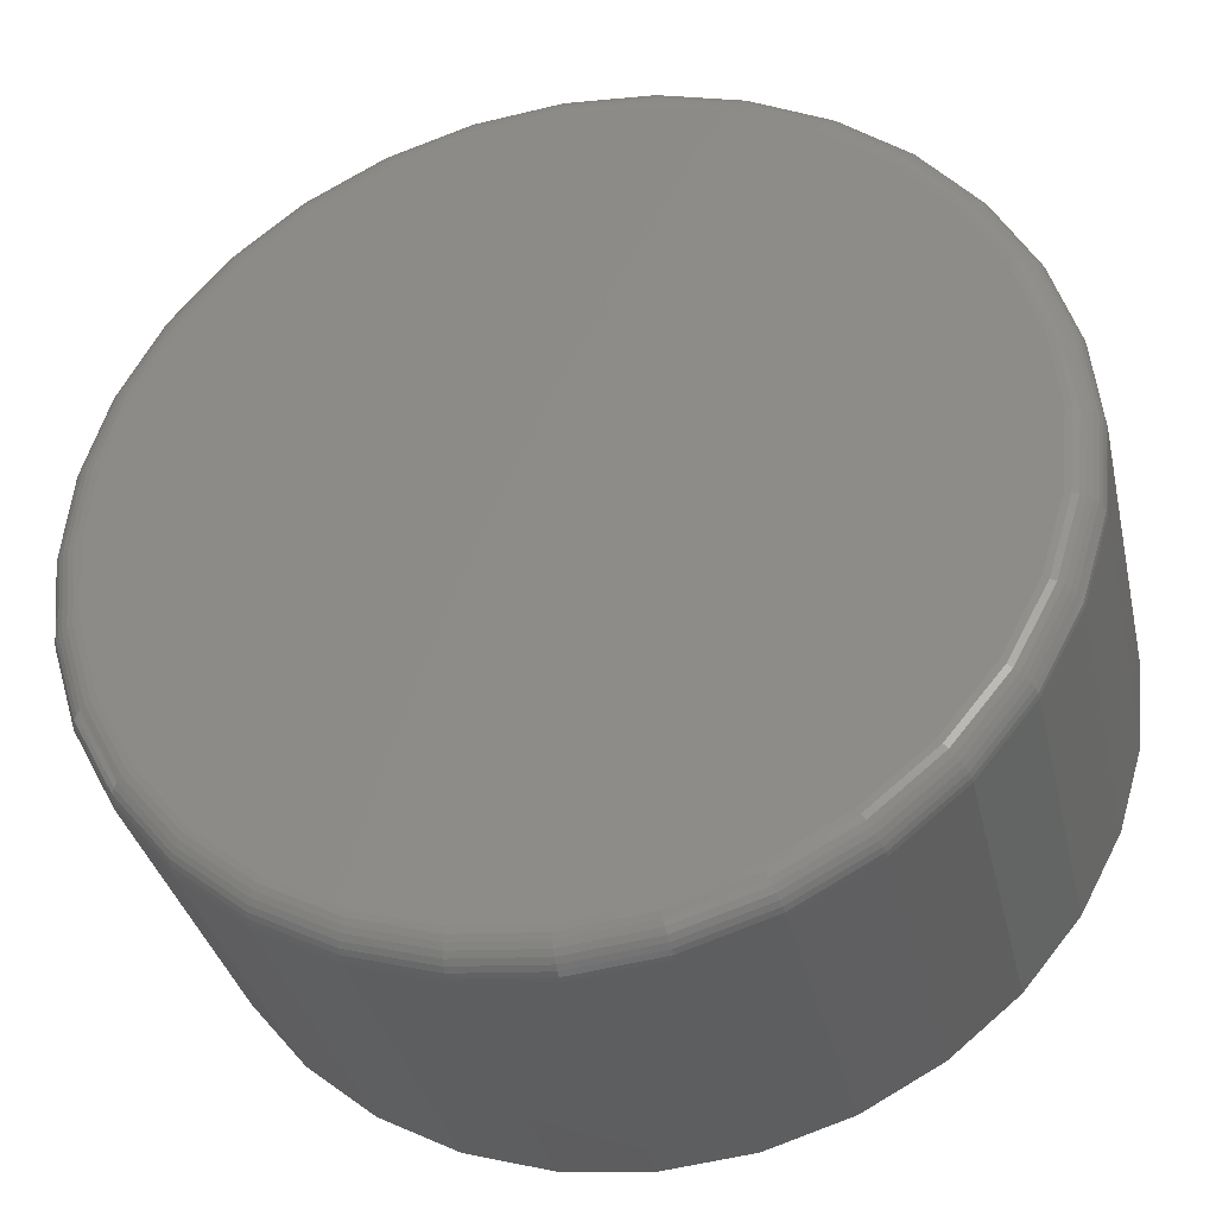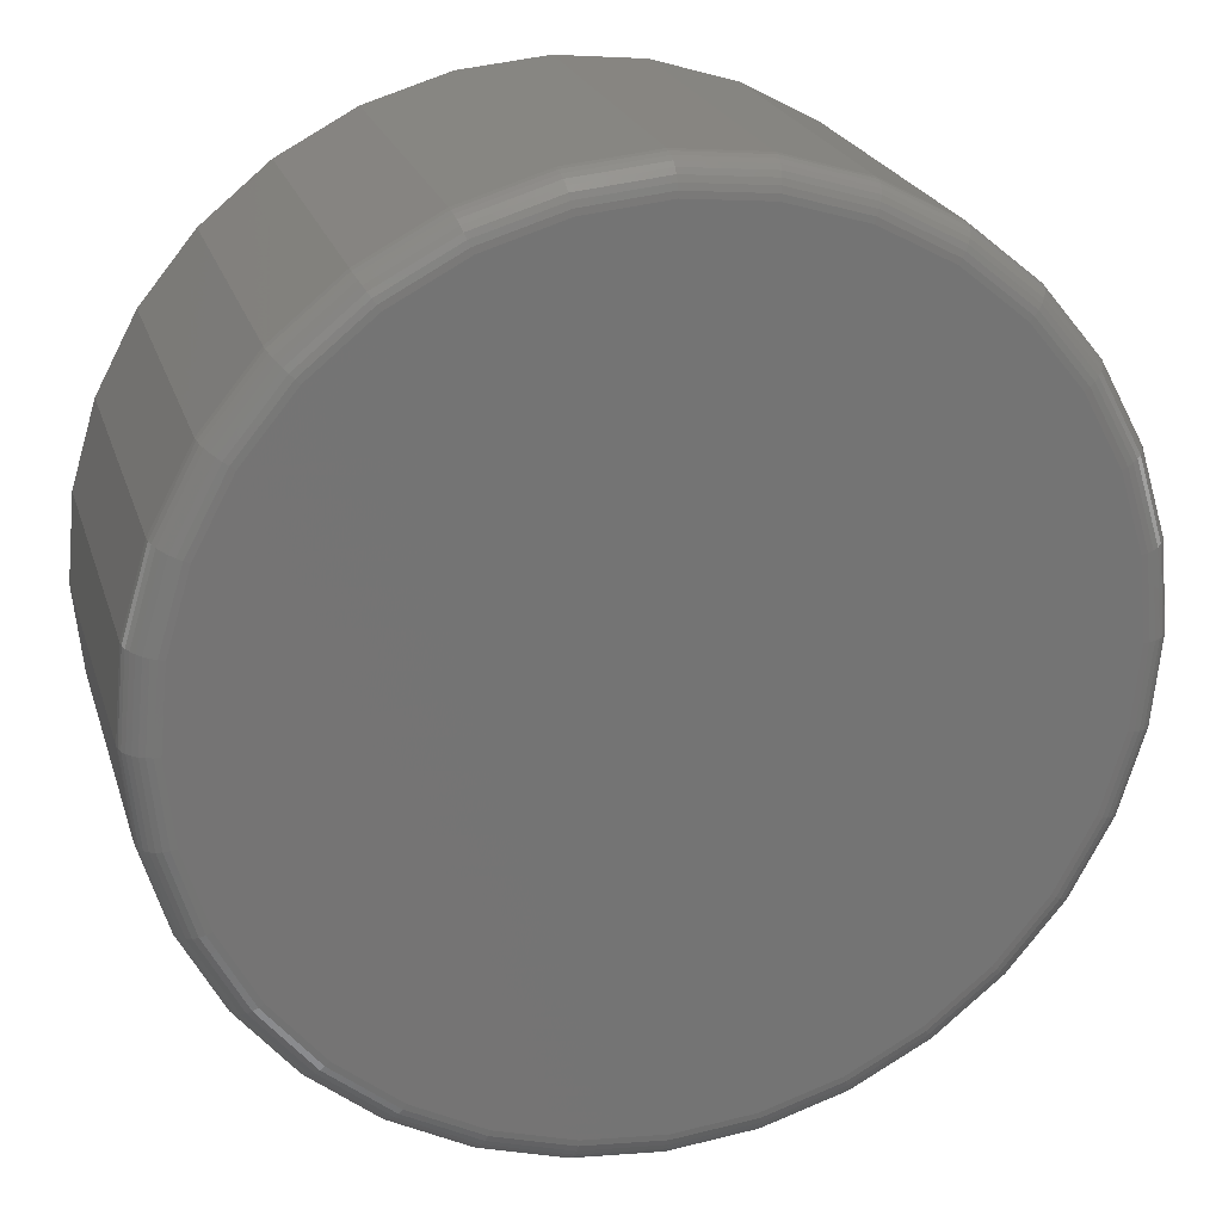
<metadata>
{"format":"stl","ext":"stl","renderer":"f3d","projection":"perspective","resolution":1024,"background":"white","views":[{"elev":-35.0,"azim":-167.3,"up":"+Z"},{"elev":22.8,"azim":164.4,"up":"+Z"}]}
</metadata>
<code>
# stl→obj: 320 verts, 636 faces
v 0.007895 8.414e-17 0.1027
v 0.02793 8.637e-17 0.1007
v -0.01214 8.192e-17 0.1007
v -0.03141 7.978e-17 0.0949
v 0.0472 8.851e-17 0.0949
v -0.04917 7.781e-17 0.0854
v 0.06496 9.048e-17 0.0854
v 0.0472 8.851e-17 -0.0949
v -0.03141 7.978e-17 -0.0949
v 0.06496 9.048e-17 -0.0854
v -0.01214 8.192e-17 -0.1007
v 0.02793 8.637e-17 -0.1007
v 0.007895 8.414e-17 -0.1027
v -0.04917 7.781e-17 -0.0854
v -0.06473 7.608e-17 -0.07263
v 0.08052 9.221e-17 -0.07263
v -0.07751 7.466e-17 -0.05706
v 0.0933 9.362e-17 -0.05706
v -0.087 7.361e-17 -0.03931
v 0.1028 9.468e-17 -0.03931
v -0.09285 7.296e-17 -0.02004
v 0.1086 9.533e-17 -0.02004
v -0.09482 7.274e-17 -2.304e-16
v 0.1106 9.555e-17 -7.011e-18
v -0.09285 7.296e-17 0.02004
v 0.1086 9.533e-17 0.02004
v -0.087 7.361e-17 0.03931
v 0.1028 9.468e-17 0.03931
v -0.07751 7.466e-17 0.05706
v 0.0933 9.362e-17 0.05706
v -0.06473 7.608e-17 0.07263
v 0.08052 9.221e-17 0.07263
v 0.1184 -0.007812 -1.784e-16
v 0.1184 -0.09375 -5.318e-17
v 0.1163 -0.007812 -0.02156
v 0.1163 -0.09375 -0.02156
v 0.11 -0.007812 -0.0423
v 0.11 -0.09375 -0.0423
v 0.09979 -0.007812 -0.06141
v 0.09979 -0.09375 -0.06141
v 0.08605 -0.007812 -0.07815
v 0.08605 -0.09375 -0.07815
v 0.0693 -0.007812 -0.0919
v 0.0693 -0.09375 -0.0919
v 0.05019 -0.007812 -0.1021
v 0.05019 -0.09375 -0.1021
v 0.02946 -0.007812 -0.1084
v 0.02946 -0.09375 -0.1084
v 0.007895 -0.007812 -0.1105
v 0.007895 -0.09375 -0.1105
v -0.01367 -0.007812 -0.1084
v -0.01367 -0.09375 -0.1084
v -0.0344 -0.007812 -0.1021
v -0.0344 -0.09375 -0.1021
v -0.05351 -0.007812 -0.0919
v -0.05351 -0.09375 -0.0919
v -0.07026 -0.007812 -0.07815
v -0.07026 -0.09375 -0.07815
v -0.084 -0.007812 -0.06141
v -0.084 -0.09375 -0.06141
v -0.09422 -0.007812 -0.0423
v -0.09422 -0.09375 -0.0423
v -0.1005 -0.007812 -0.02156
v -0.1005 -0.09375 -0.02156
v -0.1026 -0.007812 -7.519e-17
v -0.1026 -0.09375 -2.61e-17
v -0.1005 -0.007812 0.02156
v -0.1005 -0.09375 0.02156
v -0.09422 -0.007812 0.0423
v -0.09422 -0.09375 0.0423
v -0.084 -0.007812 0.06141
v -0.084 -0.09375 0.06141
v -0.07026 -0.007812 0.07815
v -0.07026 -0.09375 0.07815
v -0.05351 -0.007812 0.0919
v -0.05351 -0.09375 0.0919
v -0.0344 -0.007812 0.1021
v -0.0344 -0.09375 0.1021
v -0.01367 -0.007812 0.1084
v -0.01367 -0.09375 0.1084
v 0.007895 -0.007812 0.1105
v 0.007895 -0.09375 0.1105
v 0.02946 -0.007812 0.1084
v 0.02946 -0.09375 0.1084
v 0.05019 -0.007812 0.1021
v 0.05019 -0.09375 0.1021
v 0.0693 -0.007812 0.0919
v 0.0693 -0.09375 0.0919
v 0.08605 -0.007812 0.07815
v 0.08605 -0.09375 0.07815
v 0.09979 -0.007812 0.06141
v 0.09979 -0.09375 0.06141
v 0.11 -0.007812 0.0423
v 0.11 -0.09375 0.0423
v 0.1163 -0.007812 0.02156
v 0.1163 -0.09375 0.02156
v -0.1025 -0.006288 -2.637e-16
v -0.1004 -0.006288 0.02153
v -0.102 -0.004823 -2.637e-16
v -0.09992 -0.004823 0.02145
v -0.1013 -0.003472 -2.567e-16
v -0.09922 -0.003472 0.02131
v -0.1003 -0.002288 -2.498e-16
v -0.09826 -0.002288 0.02112
v -0.09916 -0.001317 -2.498e-16
v -0.0971 -0.001317 0.02089
v -0.09781 -0.0005947 -2.498e-16
v -0.09578 -0.0005947 0.02062
v -0.09634 -0.0001501 -2.428e-16
v -0.09434 -0.0001501 0.02034
v 0.1162 -0.006288 0.02153
v 0.1183 -0.006288 -4.857e-17
v 0.1157 -0.004823 0.02145
v 0.1178 -0.004823 -4.856e-17
v 0.115 -0.003472 0.02131
v 0.1171 -0.003472 -4.856e-17
v 0.1141 -0.002288 0.02112
v 0.1161 -0.002288 -5.55e-17
v 0.1129 -0.001317 0.02089
v 0.1149 -0.001317 -5.55e-17
v 0.1116 -0.0005947 0.02062
v 0.1136 -0.0005947 -4.855e-17
v 0.1101 -0.0001501 0.02034
v 0.1121 -0.0001501 -5.549e-17
v 0.1099 -0.006288 0.04224
v 0.1095 -0.004823 0.04207
v 0.1088 -0.003472 0.04179
v 0.1079 -0.002288 0.04142
v 0.1068 -0.001317 0.04097
v 0.1056 -0.0005947 0.04045
v 0.1042 -0.0001501 0.03989
v 0.09967 -0.006288 0.06132
v 0.0993 -0.004823 0.06107
v 0.0987 -0.003472 0.06067
v 0.09789 -0.002288 0.06013
v 0.09691 -0.001317 0.05948
v 0.09578 -0.0005947 0.05873
v 0.09457 -0.0001501 0.05791
v 0.08594 -0.006288 0.07805
v 0.08563 -0.004823 0.07773
v 0.08512 -0.003472 0.07722
v 0.08443 -0.002288 0.07654
v 0.08359 -0.001317 0.0757
v 0.08264 -0.0005947 0.07474
v 0.0816 -0.0001501 0.07371
v 0.06922 -0.006288 0.09177
v 0.06897 -0.004823 0.0914
v 0.06857 -0.003472 0.0908
v 0.06803 -0.002288 0.09
v 0.06737 -0.001317 0.08901
v 0.06662 -0.0005947 0.08789
v 0.06581 -0.0001501 0.08667
v 0.05013 -0.006288 0.102
v 0.04996 -0.004823 0.1016
v 0.04969 -0.003472 0.1009
v 0.04932 -0.002288 0.1
v 0.04886 -0.001317 0.09891
v 0.04835 -0.0005947 0.09766
v 0.04778 -0.0001501 0.0963
v 0.02943 -0.006288 0.1083
v 0.02934 -0.004823 0.1078
v 0.0292 -0.003472 0.1071
v 0.02901 -0.002288 0.1062
v 0.02878 -0.001317 0.105
v 0.02852 -0.0005947 0.1037
v 0.02823 -0.0001501 0.1022
v 0.007895 -0.006288 0.1104
v 0.007895 -0.004823 0.1099
v 0.007895 -0.003472 0.1092
v 0.007895 -0.002288 0.1082
v 0.007895 -0.001317 0.1071
v 0.007895 -0.0005947 0.1057
v 0.007895 -0.0001501 0.1042
v -0.01364 -0.006288 0.1083
v -0.01355 -0.004823 0.1078
v -0.01341 -0.003472 0.1071
v -0.01322 -0.002288 0.1062
v -0.01299 -0.001317 0.105
v -0.01273 -0.0005947 0.1037
v -0.01244 -0.0001501 0.1022
v -0.03434 -0.006288 0.102
v -0.03417 -0.004823 0.1016
v -0.0339 -0.003472 0.1009
v -0.03353 -0.002288 0.1
v -0.03307 -0.001317 0.09891
v -0.03256 -0.0005947 0.09766
v -0.032 -0.0001501 0.0963
v -0.05343 -0.006288 0.09177
v -0.05318 -0.004823 0.0914
v -0.05278 -0.003472 0.0908
v -0.05224 -0.002288 0.09
v -0.05158 -0.001317 0.08901
v -0.05083 -0.0005947 0.08789
v -0.05002 -0.0001501 0.08667
v -0.07015 -0.006288 0.07805
v -0.06984 -0.004823 0.07773
v -0.06933 -0.003472 0.07722
v -0.06864 -0.002288 0.07654
v -0.0678 -0.001317 0.0757
v -0.06685 -0.0005947 0.07474
v -0.06581 -0.0001501 0.07371
v -0.08388 -0.006288 0.06132
v -0.08351 -0.004823 0.06107
v -0.08291 -0.003472 0.06067
v -0.0821 -0.002288 0.06013
v -0.08112 -0.001317 0.05948
v -0.07999 -0.0005947 0.05873
v -0.07878 -0.0001501 0.05791
v -0.09408 -0.006288 0.04224
v -0.09367 -0.004823 0.04207
v -0.093 -0.003472 0.04179
v -0.0921 -0.002288 0.04142
v -0.09101 -0.001317 0.04097
v -0.08976 -0.0005947 0.04045
v -0.08841 -0.0001501 0.03989
v 0.1162 -0.006288 -0.02153
v 0.1157 -0.004823 -0.02145
v 0.115 -0.003472 -0.02131
v 0.1141 -0.002288 -0.02112
v 0.1129 -0.001317 -0.02089
v 0.1116 -0.0005947 -0.02062
v 0.1101 -0.0001501 -0.02034
v -0.1004 -0.006288 -0.02153
v -0.09992 -0.004823 -0.02145
v -0.09922 -0.003472 -0.02131
v -0.09826 -0.002288 -0.02112
v -0.0971 -0.001317 -0.02089
v -0.09578 -0.0005947 -0.02062
v -0.09434 -0.0001501 -0.02034
v -0.09408 -0.006288 -0.04224
v -0.09367 -0.004823 -0.04207
v -0.093 -0.003472 -0.04179
v -0.0921 -0.002288 -0.04142
v -0.09101 -0.001317 -0.04097
v -0.08976 -0.0005947 -0.04045
v -0.08841 -0.0001501 -0.03989
v -0.08388 -0.006288 -0.06132
v -0.08351 -0.004823 -0.06107
v -0.08291 -0.003472 -0.06067
v -0.0821 -0.002288 -0.06013
v -0.08112 -0.001317 -0.05948
v -0.07999 -0.0005947 -0.05873
v -0.07878 -0.0001501 -0.05791
v -0.07015 -0.006288 -0.07805
v -0.06984 -0.004823 -0.07773
v -0.06933 -0.003472 -0.07722
v -0.06864 -0.002288 -0.07654
v -0.0678 -0.001317 -0.0757
v -0.06685 -0.0005947 -0.07474
v -0.06581 -0.0001501 -0.07371
v -0.05343 -0.006288 -0.09177
v -0.05318 -0.004823 -0.0914
v -0.05278 -0.003472 -0.0908
v -0.05224 -0.002288 -0.09
v -0.05158 -0.001317 -0.08901
v -0.05083 -0.0005947 -0.08789
v -0.05002 -0.0001501 -0.08667
v -0.03434 -0.006288 -0.102
v -0.03417 -0.004823 -0.1016
v -0.0339 -0.003472 -0.1009
v -0.03353 -0.002288 -0.1
v -0.03307 -0.001317 -0.09891
v -0.03256 -0.0005947 -0.09766
v -0.032 -0.0001501 -0.0963
v -0.01364 -0.006288 -0.1083
v -0.01355 -0.004823 -0.1078
v -0.01341 -0.003472 -0.1071
v -0.01322 -0.002288 -0.1062
v -0.01299 -0.001317 -0.105
v -0.01273 -0.0005947 -0.1037
v -0.01244 -0.0001501 -0.1022
v 0.007895 -0.006288 -0.1104
v 0.007895 -0.004823 -0.1099
v 0.007895 -0.003472 -0.1092
v 0.007895 -0.002288 -0.1082
v 0.007895 -0.001317 -0.1071
v 0.007895 -0.0005947 -0.1057
v 0.007895 -0.0001501 -0.1042
v 0.02943 -0.006288 -0.1083
v 0.02934 -0.004823 -0.1078
v 0.0292 -0.003472 -0.1071
v 0.02901 -0.002288 -0.1062
v 0.02878 -0.001317 -0.105
v 0.02852 -0.0005947 -0.1037
v 0.02823 -0.0001501 -0.1022
v 0.05013 -0.006288 -0.102
v 0.04996 -0.004823 -0.1016
v 0.04969 -0.003472 -0.1009
v 0.04932 -0.002288 -0.1
v 0.04886 -0.001317 -0.09891
v 0.04835 -0.0005947 -0.09766
v 0.04778 -0.0001501 -0.0963
v 0.06922 -0.006288 -0.09177
v 0.06897 -0.004823 -0.0914
v 0.06857 -0.003472 -0.0908
v 0.06803 -0.002288 -0.09
v 0.06737 -0.001317 -0.08901
v 0.06662 -0.0005947 -0.08789
v 0.06581 -0.0001501 -0.08667
v 0.08594 -0.006288 -0.07805
v 0.08563 -0.004823 -0.07773
v 0.08512 -0.003472 -0.07722
v 0.08443 -0.002288 -0.07654
v 0.08359 -0.001317 -0.0757
v 0.08264 -0.0005947 -0.07474
v 0.0816 -0.0001501 -0.07371
v 0.09967 -0.006288 -0.06132
v 0.0993 -0.004823 -0.06107
v 0.0987 -0.003472 -0.06067
v 0.09789 -0.002288 -0.06013
v 0.09691 -0.001317 -0.05948
v 0.09578 -0.0005947 -0.05873
v 0.09457 -0.0001501 -0.05791
v 0.1099 -0.006288 -0.04224
v 0.1095 -0.004823 -0.04207
v 0.1088 -0.003472 -0.04179
v 0.1079 -0.002288 -0.04142
v 0.1068 -0.001317 -0.04097
v 0.1056 -0.0005947 -0.04045
v 0.1042 -0.0001501 -0.03989
f 1 2 3
f 4 3 2
f 5 4 2
f 6 4 5
f 7 6 5
f 8 9 10
f 11 9 8
f 12 11 8
f 13 11 12
f 9 14 10
f 10 14 15
f 10 15 16
f 16 15 17
f 16 17 18
f 18 17 19
f 18 19 20
f 20 19 21
f 20 21 22
f 22 21 23
f 22 23 24
f 24 23 25
f 24 25 26
f 26 25 27
f 26 27 28
f 28 27 29
f 28 29 30
f 30 29 31
f 30 31 32
f 32 31 6
f 32 6 7
f 33 34 35
f 35 34 36
f 35 36 37
f 37 36 38
f 37 38 39
f 39 38 40
f 39 40 41
f 41 40 42
f 41 42 43
f 43 42 44
f 43 44 45
f 45 44 46
f 45 46 47
f 47 46 48
f 47 48 49
f 49 48 50
f 49 50 51
f 51 50 52
f 51 52 53
f 53 52 54
f 53 54 55
f 55 54 56
f 55 56 57
f 57 56 58
f 57 58 59
f 59 58 60
f 59 60 61
f 61 60 62
f 61 62 63
f 63 62 64
f 63 64 65
f 65 64 66
f 65 66 67
f 67 66 68
f 67 68 69
f 69 68 70
f 69 70 71
f 71 70 72
f 71 72 73
f 73 72 74
f 73 74 75
f 75 74 76
f 75 76 77
f 77 76 78
f 77 78 79
f 79 78 80
f 79 80 81
f 81 80 82
f 81 82 83
f 83 82 84
f 83 84 85
f 85 84 86
f 85 86 87
f 87 86 88
f 87 88 89
f 89 88 90
f 89 90 91
f 91 90 92
f 91 92 93
f 93 92 94
f 93 94 95
f 95 94 96
f 95 96 33
f 33 96 34
f 65 67 97
f 97 67 98
f 97 98 99
f 99 98 100
f 99 100 101
f 101 100 102
f 101 102 103
f 103 102 104
f 103 104 105
f 105 104 106
f 105 106 107
f 107 106 108
f 107 108 109
f 109 108 110
f 109 110 23
f 23 110 25
f 95 33 111
f 111 33 112
f 111 112 113
f 113 112 114
f 113 114 115
f 115 114 116
f 115 116 117
f 117 116 118
f 117 118 119
f 119 118 120
f 119 120 121
f 121 120 122
f 121 122 123
f 123 122 124
f 123 124 26
f 26 124 24
f 93 95 125
f 125 95 111
f 125 111 126
f 126 111 113
f 126 113 127
f 127 113 115
f 127 115 128
f 128 115 117
f 128 117 129
f 129 117 119
f 129 119 130
f 130 119 121
f 130 121 131
f 131 121 123
f 131 123 28
f 28 123 26
f 91 93 132
f 132 93 125
f 132 125 133
f 133 125 126
f 133 126 134
f 134 126 127
f 134 127 135
f 135 127 128
f 135 128 136
f 136 128 129
f 136 129 137
f 137 129 130
f 137 130 138
f 138 130 131
f 138 131 30
f 30 131 28
f 89 91 139
f 139 91 132
f 139 132 140
f 140 132 133
f 140 133 141
f 141 133 134
f 141 134 142
f 142 134 135
f 142 135 143
f 143 135 136
f 143 136 144
f 144 136 137
f 144 137 145
f 145 137 138
f 145 138 32
f 32 138 30
f 87 89 146
f 146 89 139
f 146 139 147
f 147 139 140
f 147 140 148
f 148 140 141
f 148 141 149
f 149 141 142
f 149 142 150
f 150 142 143
f 150 143 151
f 151 143 144
f 151 144 152
f 152 144 145
f 152 145 7
f 7 145 32
f 85 87 153
f 153 87 146
f 153 146 154
f 154 146 147
f 154 147 155
f 155 147 148
f 155 148 156
f 156 148 149
f 156 149 157
f 157 149 150
f 157 150 158
f 158 150 151
f 158 151 159
f 159 151 152
f 159 152 5
f 5 152 7
f 83 85 160
f 160 85 153
f 160 153 161
f 161 153 154
f 161 154 162
f 162 154 155
f 162 155 163
f 163 155 156
f 163 156 164
f 164 156 157
f 164 157 165
f 165 157 158
f 165 158 166
f 166 158 159
f 166 159 2
f 2 159 5
f 81 83 167
f 167 83 160
f 167 160 168
f 168 160 161
f 168 161 169
f 169 161 162
f 169 162 170
f 170 162 163
f 170 163 171
f 171 163 164
f 171 164 172
f 172 164 165
f 172 165 173
f 173 165 166
f 173 166 1
f 1 166 2
f 79 81 174
f 174 81 167
f 174 167 175
f 175 167 168
f 175 168 176
f 176 168 169
f 176 169 177
f 177 169 170
f 177 170 178
f 178 170 171
f 178 171 179
f 179 171 172
f 179 172 180
f 180 172 173
f 180 173 3
f 3 173 1
f 77 79 181
f 181 79 174
f 181 174 182
f 182 174 175
f 182 175 183
f 183 175 176
f 183 176 184
f 184 176 177
f 184 177 185
f 185 177 178
f 185 178 186
f 186 178 179
f 186 179 187
f 187 179 180
f 187 180 4
f 4 180 3
f 75 77 188
f 188 77 181
f 188 181 189
f 189 181 182
f 189 182 190
f 190 182 183
f 190 183 191
f 191 183 184
f 191 184 192
f 192 184 185
f 192 185 193
f 193 185 186
f 193 186 194
f 194 186 187
f 194 187 6
f 6 187 4
f 73 75 195
f 195 75 188
f 195 188 196
f 196 188 189
f 196 189 197
f 197 189 190
f 197 190 198
f 198 190 191
f 198 191 199
f 199 191 192
f 199 192 200
f 200 192 193
f 200 193 201
f 201 193 194
f 201 194 31
f 31 194 6
f 71 73 202
f 202 73 195
f 202 195 203
f 203 195 196
f 203 196 204
f 204 196 197
f 204 197 205
f 205 197 198
f 205 198 206
f 206 198 199
f 206 199 207
f 207 199 200
f 207 200 208
f 208 200 201
f 208 201 29
f 29 201 31
f 69 71 209
f 209 71 202
f 209 202 210
f 210 202 203
f 210 203 211
f 211 203 204
f 211 204 212
f 212 204 205
f 212 205 213
f 213 205 206
f 213 206 214
f 214 206 207
f 214 207 215
f 215 207 208
f 215 208 27
f 27 208 29
f 67 69 98
f 98 69 209
f 98 209 100
f 100 209 210
f 100 210 102
f 102 210 211
f 102 211 104
f 104 211 212
f 104 212 106
f 106 212 213
f 106 213 108
f 108 213 214
f 108 214 110
f 110 214 215
f 110 215 25
f 25 215 27
f 33 35 112
f 112 35 216
f 112 216 114
f 114 216 217
f 114 217 116
f 116 217 218
f 116 218 118
f 118 218 219
f 118 219 120
f 120 219 220
f 120 220 122
f 122 220 221
f 122 221 124
f 124 221 222
f 124 222 24
f 24 222 22
f 63 65 223
f 223 65 97
f 223 97 224
f 224 97 99
f 224 99 225
f 225 99 101
f 225 101 226
f 226 101 103
f 226 103 227
f 227 103 105
f 227 105 228
f 228 105 107
f 228 107 229
f 229 107 109
f 229 109 21
f 21 109 23
f 61 63 230
f 230 63 223
f 230 223 231
f 231 223 224
f 231 224 232
f 232 224 225
f 232 225 233
f 233 225 226
f 233 226 234
f 234 226 227
f 234 227 235
f 235 227 228
f 235 228 236
f 236 228 229
f 236 229 19
f 19 229 21
f 59 61 237
f 237 61 230
f 237 230 238
f 238 230 231
f 238 231 239
f 239 231 232
f 239 232 240
f 240 232 233
f 240 233 241
f 241 233 234
f 241 234 242
f 242 234 235
f 242 235 243
f 243 235 236
f 243 236 17
f 17 236 19
f 57 59 244
f 244 59 237
f 244 237 245
f 245 237 238
f 245 238 246
f 246 238 239
f 246 239 247
f 247 239 240
f 247 240 248
f 248 240 241
f 248 241 249
f 249 241 242
f 249 242 250
f 250 242 243
f 250 243 15
f 15 243 17
f 55 57 251
f 251 57 244
f 251 244 252
f 252 244 245
f 252 245 253
f 253 245 246
f 253 246 254
f 254 246 247
f 254 247 255
f 255 247 248
f 255 248 256
f 256 248 249
f 256 249 257
f 257 249 250
f 257 250 14
f 14 250 15
f 53 55 258
f 258 55 251
f 258 251 259
f 259 251 252
f 259 252 260
f 260 252 253
f 260 253 261
f 261 253 254
f 261 254 262
f 262 254 255
f 262 255 263
f 263 255 256
f 263 256 264
f 264 256 257
f 264 257 9
f 9 257 14
f 51 53 265
f 265 53 258
f 265 258 266
f 266 258 259
f 266 259 267
f 267 259 260
f 267 260 268
f 268 260 261
f 268 261 269
f 269 261 262
f 269 262 270
f 270 262 263
f 270 263 271
f 271 263 264
f 271 264 11
f 11 264 9
f 49 51 272
f 272 51 265
f 272 265 273
f 273 265 266
f 273 266 274
f 274 266 267
f 274 267 275
f 275 267 268
f 275 268 276
f 276 268 269
f 276 269 277
f 277 269 270
f 277 270 278
f 278 270 271
f 278 271 13
f 13 271 11
f 47 49 279
f 279 49 272
f 279 272 280
f 280 272 273
f 280 273 281
f 281 273 274
f 281 274 282
f 282 274 275
f 282 275 283
f 283 275 276
f 283 276 284
f 284 276 277
f 284 277 285
f 285 277 278
f 285 278 12
f 12 278 13
f 45 47 286
f 286 47 279
f 286 279 287
f 287 279 280
f 287 280 288
f 288 280 281
f 288 281 289
f 289 281 282
f 289 282 290
f 290 282 283
f 290 283 291
f 291 283 284
f 291 284 292
f 292 284 285
f 292 285 8
f 8 285 12
f 43 45 293
f 293 45 286
f 293 286 294
f 294 286 287
f 294 287 295
f 295 287 288
f 295 288 296
f 296 288 289
f 296 289 297
f 297 289 290
f 297 290 298
f 298 290 291
f 298 291 299
f 299 291 292
f 299 292 10
f 10 292 8
f 41 43 300
f 300 43 293
f 300 293 301
f 301 293 294
f 301 294 302
f 302 294 295
f 302 295 303
f 303 295 296
f 303 296 304
f 304 296 297
f 304 297 305
f 305 297 298
f 305 298 306
f 306 298 299
f 306 299 16
f 16 299 10
f 39 41 307
f 307 41 300
f 307 300 308
f 308 300 301
f 308 301 309
f 309 301 302
f 309 302 310
f 310 302 303
f 310 303 311
f 311 303 304
f 311 304 312
f 312 304 305
f 312 305 313
f 313 305 306
f 313 306 18
f 18 306 16
f 37 39 314
f 314 39 307
f 314 307 315
f 315 307 308
f 315 308 316
f 316 308 309
f 316 309 317
f 317 309 310
f 317 310 318
f 318 310 311
f 318 311 319
f 319 311 312
f 319 312 320
f 320 312 313
f 320 313 20
f 20 313 18
f 35 37 216
f 216 37 314
f 216 314 217
f 217 314 315
f 217 315 218
f 218 315 316
f 218 316 219
f 219 316 317
f 219 317 220
f 220 317 318
f 220 318 221
f 221 318 319
f 221 319 222
f 222 319 320
f 222 320 22
f 22 320 20
f 80 84 82
f 84 80 78
f 84 78 86
f 86 78 76
f 86 76 88
f 44 54 46
f 46 54 52
f 46 52 48
f 48 52 50
f 88 76 90
f 90 76 74
f 90 74 92
f 92 74 72
f 92 72 94
f 94 72 70
f 94 70 96
f 96 70 68
f 96 68 34
f 34 68 66
f 34 66 36
f 36 66 64
f 36 64 38
f 38 64 62
f 38 62 40
f 40 62 60
f 40 60 42
f 42 60 58
f 42 58 44
f 44 58 56
f 44 56 54

</code>
